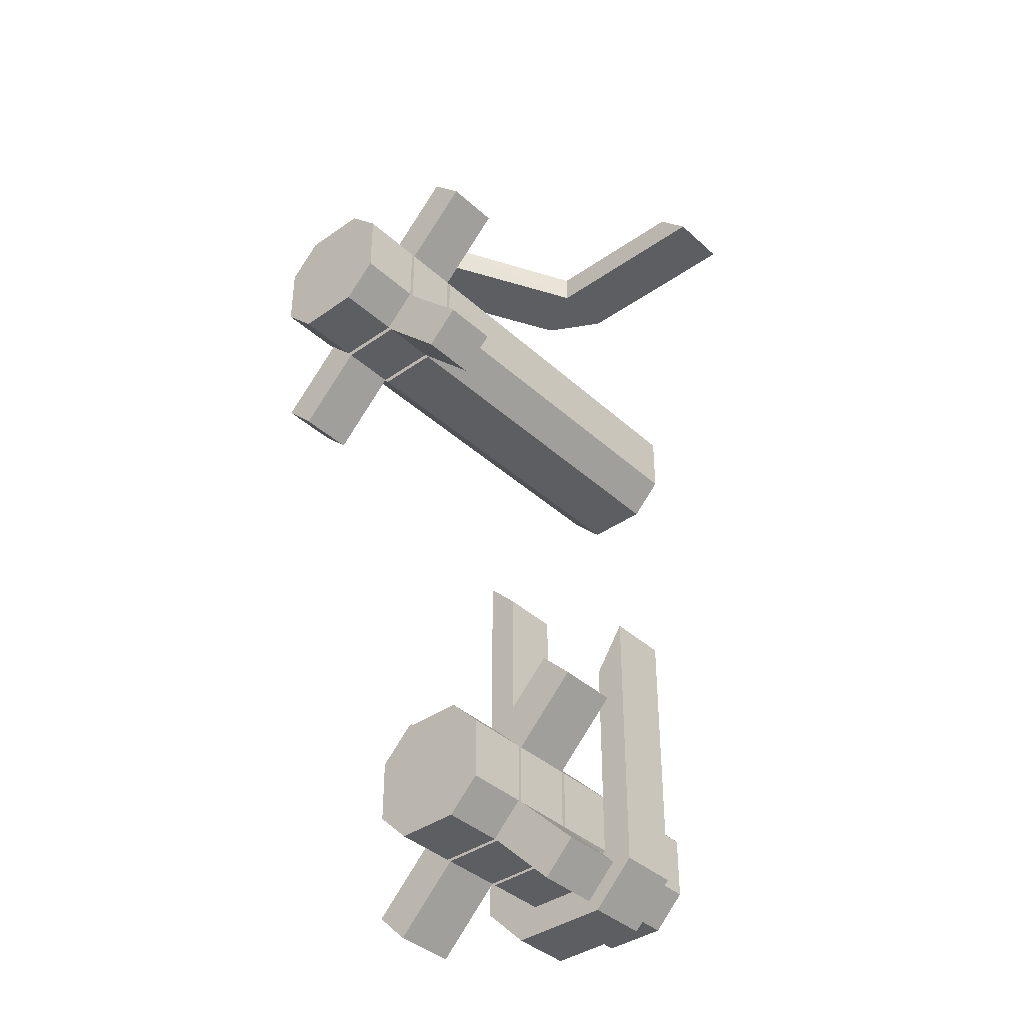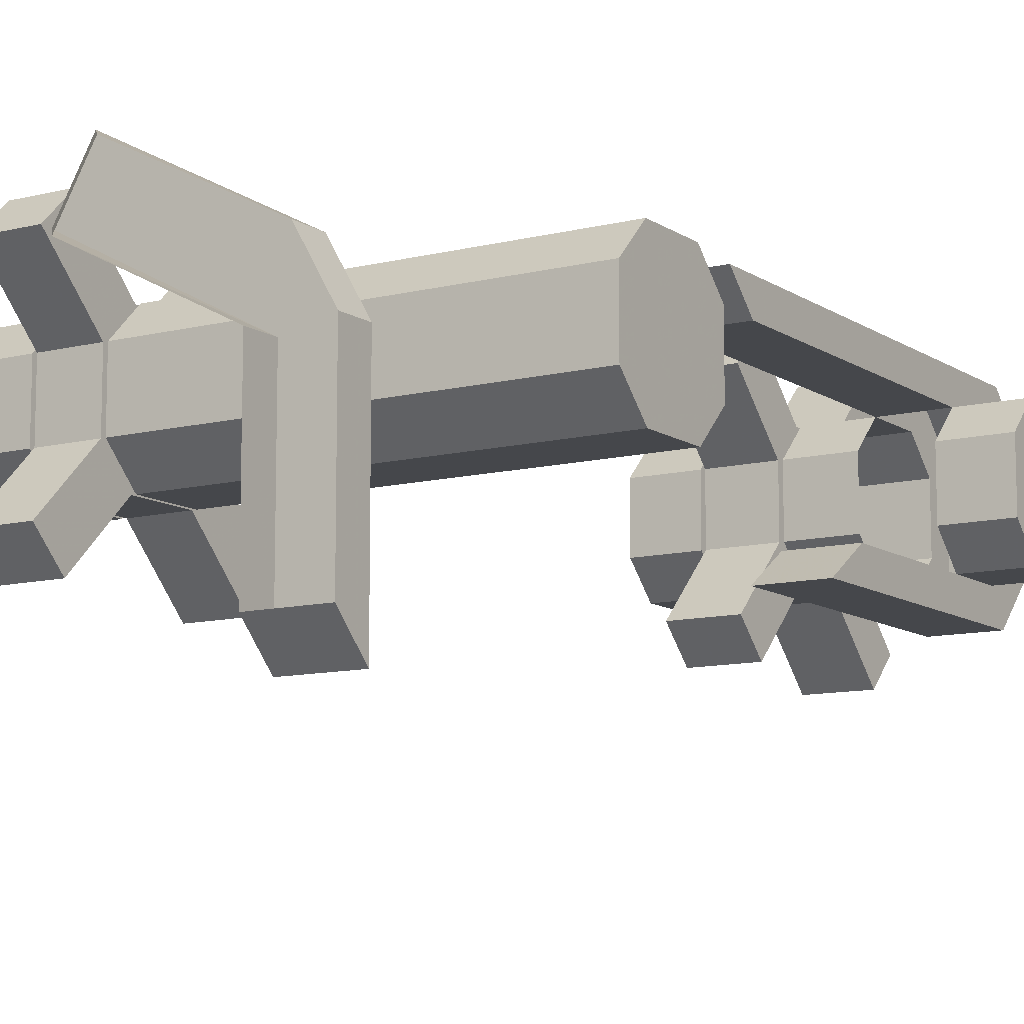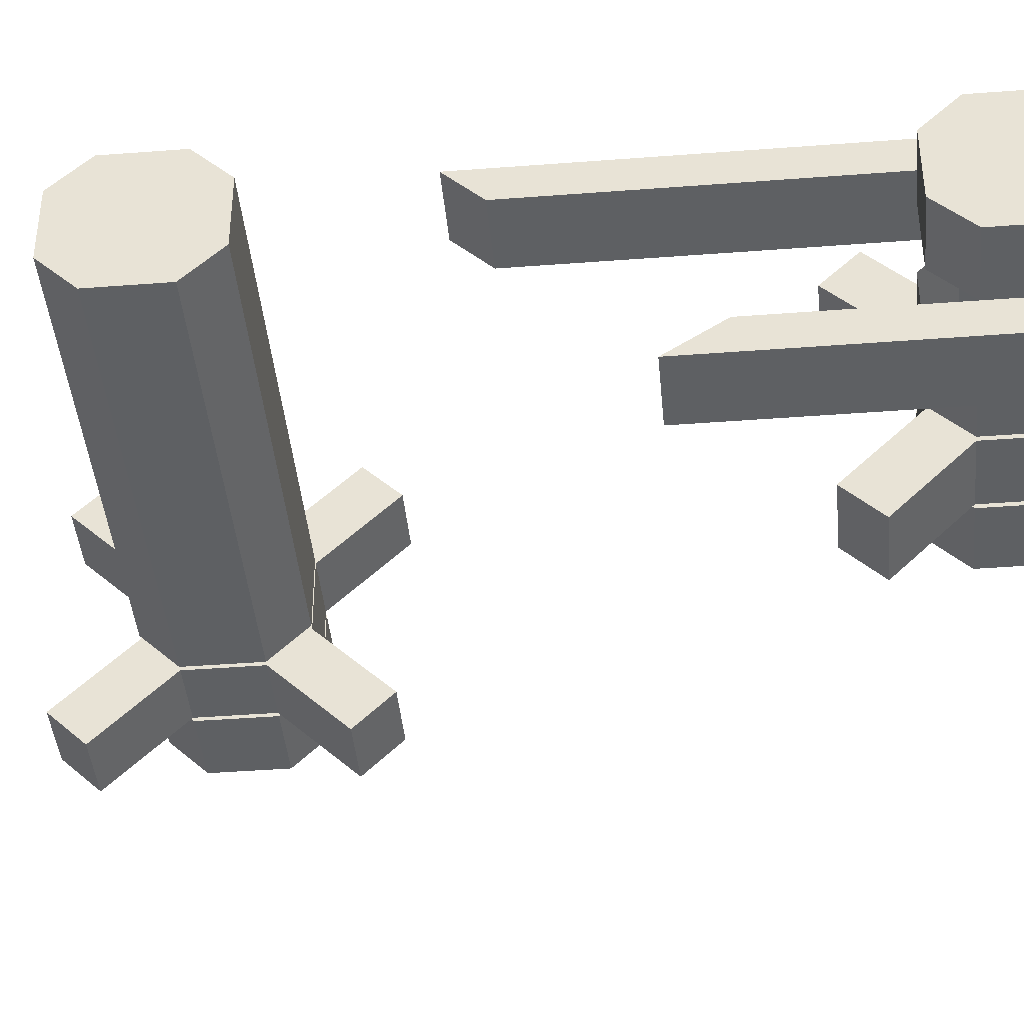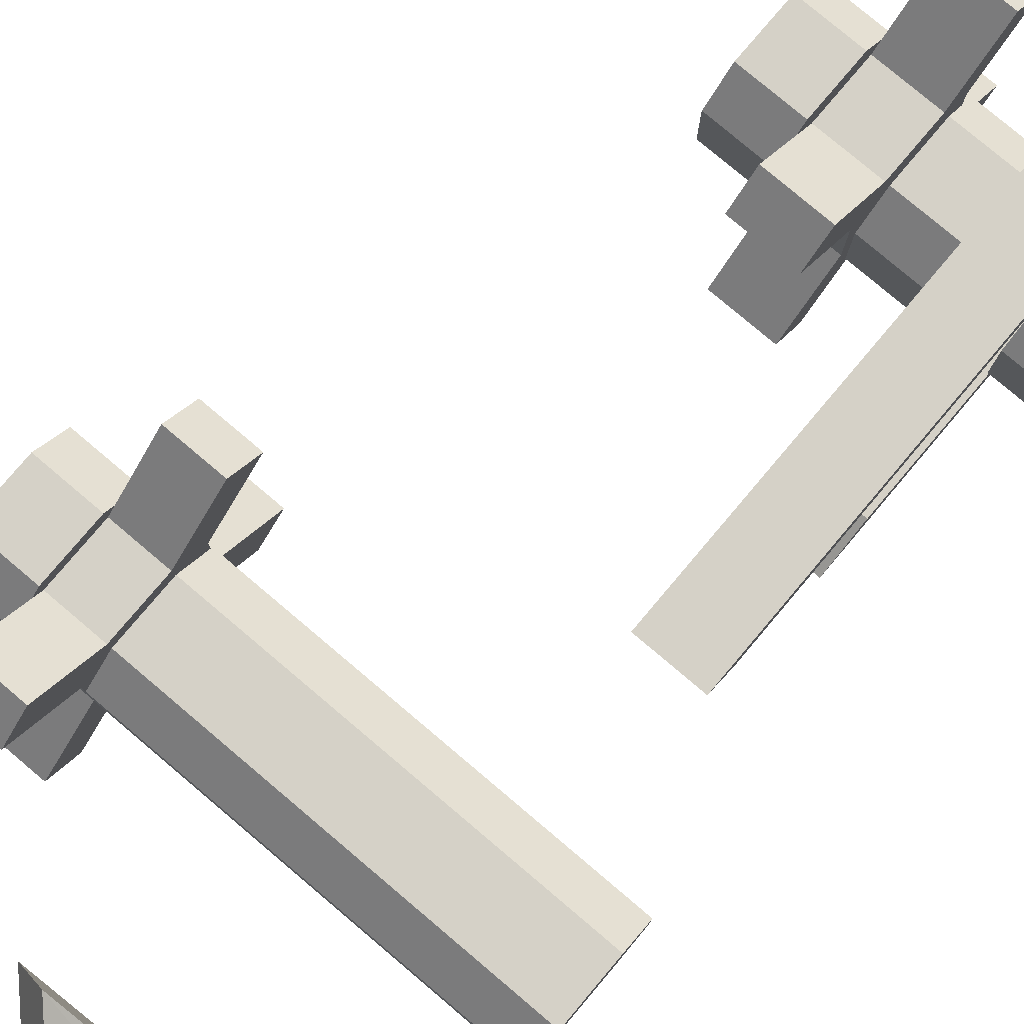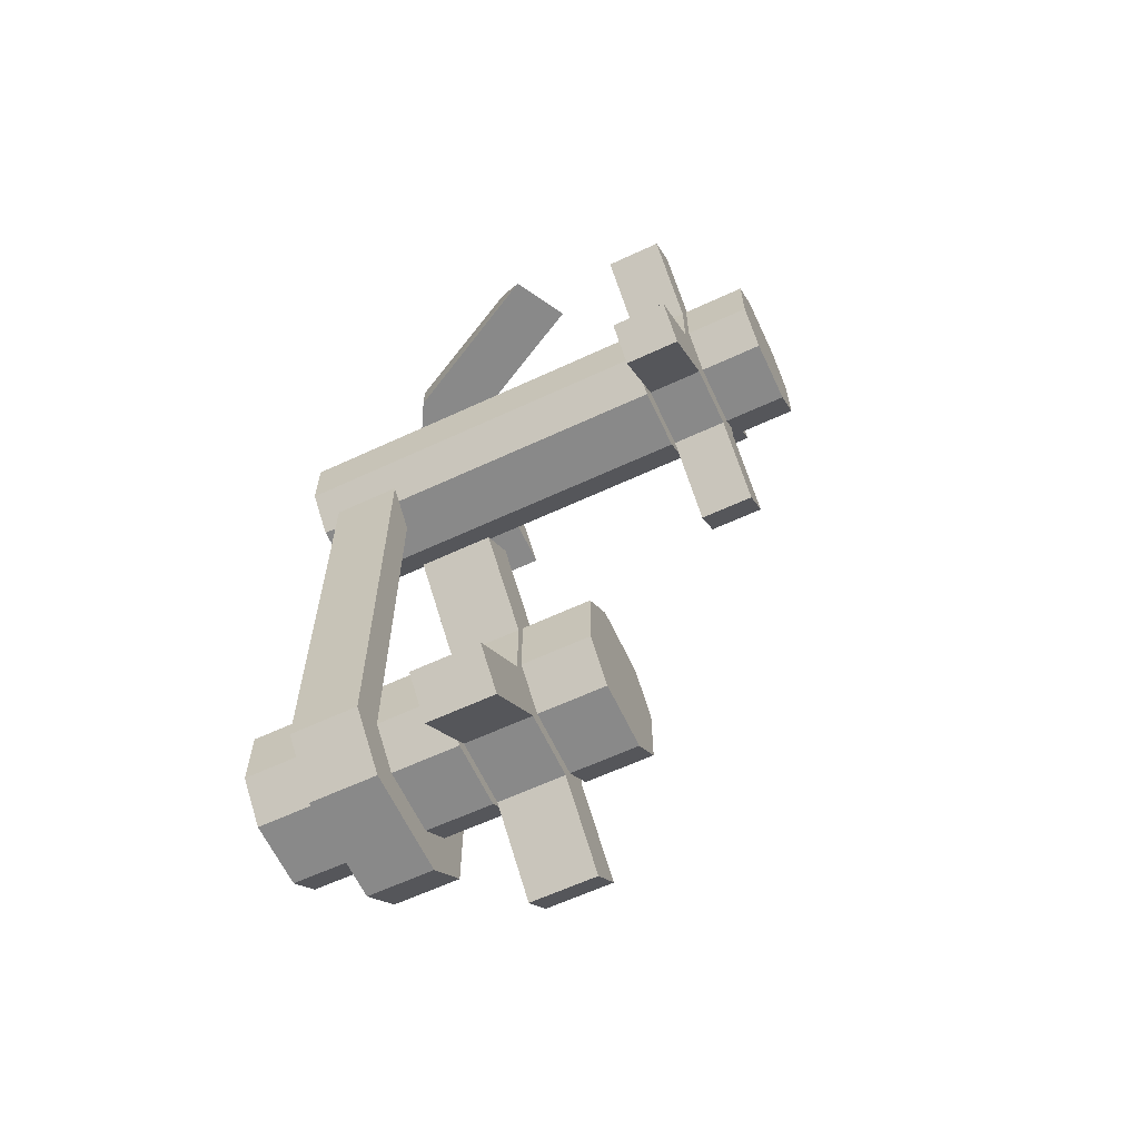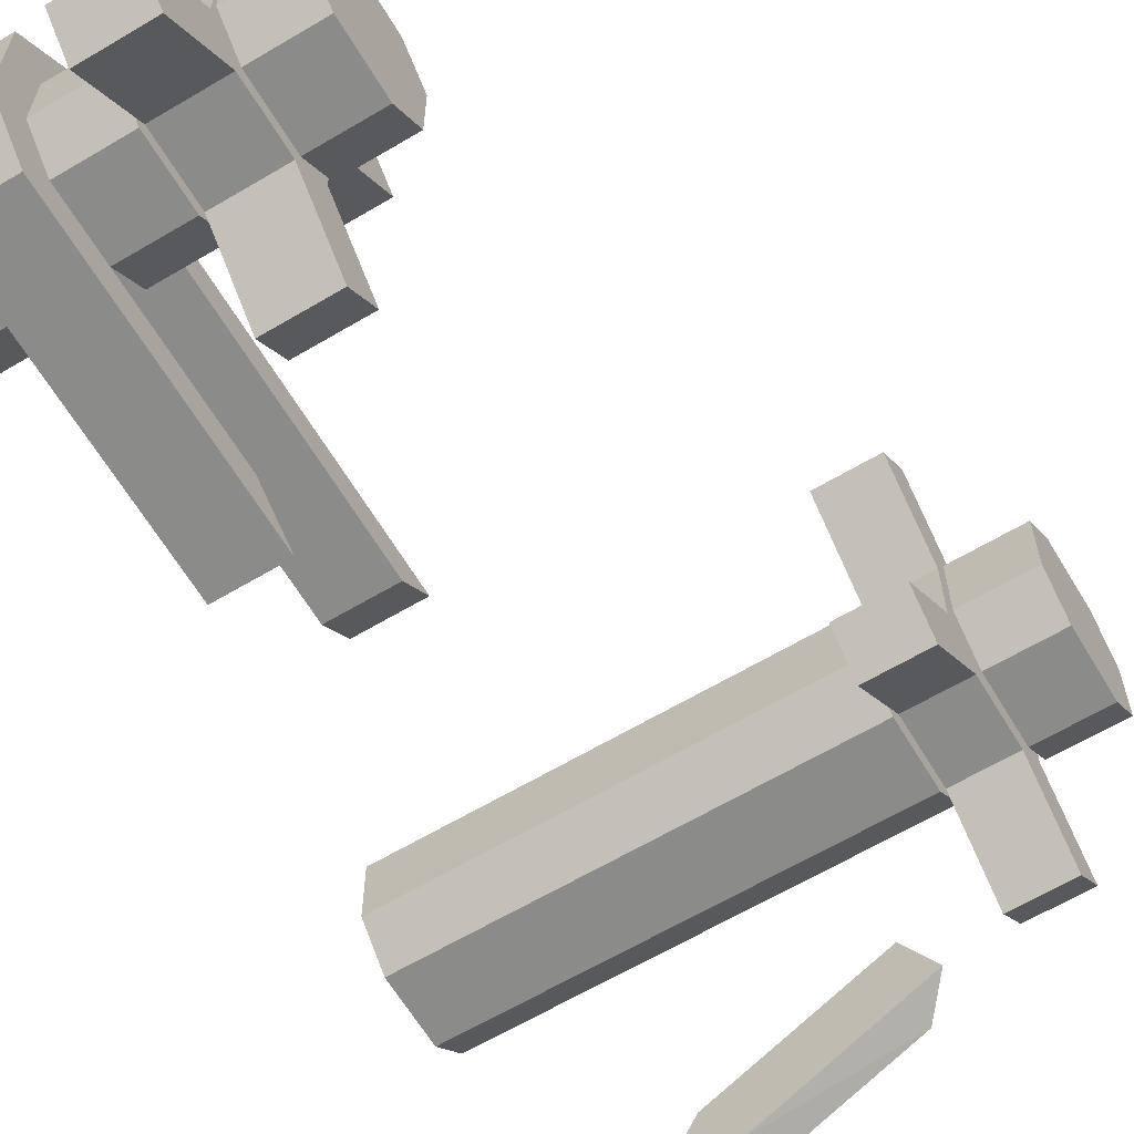
<metadata>
{"format":"obj","ext":"obj","renderer":"f3d","projection":"perspective","resolution":1024,"background":"white","views":[{"elev":-38.9,"azim":131.4,"up":"+Y"},{"elev":-10.6,"azim":-147.7,"up":"+Z"},{"elev":-42.1,"azim":-84.7,"up":"+Z"},{"elev":79.0,"azim":-139.8,"up":"+Z"},{"elev":-63.2,"azim":25.1,"up":"+Y"},{"elev":-63.7,"azim":30.9,"up":"+Z"}]}
</metadata>
<code>
v -0.1172 -1.75 0.3125
v -0.1172 -1.688 0.375
v -0.1172 -1.562 0.375
v -0.1172 -1.5 0.3125
v -0.1172 -1.5 0.1875
v -0.1172 -1.562 0.125
v -0.1172 -1.688 0.125
v -0.1172 -1.75 0.1875
v 0.007812 -1.75 0.1875
v 0.007812 -1.75 0.3125
v 0.007812 -1.875 0.4375
v -0.1172 -1.875 0.4375
v -0.1172 -1.812 0.5
v 0.007812 -1.688 0.375
v 0.007812 -1.562 0.375
v 0.007812 -1.438 0.5
v -0.1172 -1.438 0.5
v -0.1172 -1.375 0.4375
v 0.007812 -1.5 0.3125
v 0.007812 -1.5 0.1875
v 0.007812 -1.375 0.0625
v -0.1172 -1.375 0.0625
v -0.1172 -1.438 0
v 0.007812 -1.562 0.125
v 0.007812 -1.688 0.125
v 0.007812 -1.812 0
v -0.1172 -1.812 0
v -0.1172 -1.875 0.0625
v 0.007812 -1.875 0.0625
v 0.007812 -1.812 0.5
v 0.007812 -1.438 0
v 0.007812 -1.375 0.4375
v -0.375 -1.688 0.375
v -0.375 -1.562 0.375
v -0.5 -1.562 0.375
v -0.5 -1.688 0.375
v -0.375 -1.75 0.3125
v -0.375 -1.727 0.4375
v -0.375 -1.5 0.4375
v -0.375 -1.25 0.4375
v -0.375 -1.25 0.375
v -0.25 -1.562 0.375
v -0.25 -1.25 0.375
v -0.25 -1.5 0.4375
v -0.25 -1.727 0.4375
v -0.25 -1.688 0.375
v -0.125 -1.688 0.375
v -0.125 -1.562 0.375
v -0.25 -1.5 0.3125
v -0.125 -1.5 0.3125
v -0.25 -1.5 0.1875
v -0.125 -1.5 0.1875
v -0.25 -1.562 0.125
v -0.125 -1.562 0.125
v -0.25 -1.688 0.125
v -0.25 -1.5 0.0625
v -0.25 -1.156 0.0625
v -0.25 -1.25 0.125
v -0.375 -1.562 0.125
v -0.375 -1.25 0.125
v -0.375 -1.5 0.0625
v -0.375 -1.727 0.0625
v -0.375 -1.688 0.125
v -0.5 -1.688 0.125
v -0.5 -1.562 0.125
v -0.375 -1.5 0.1875
v -0.5 -1.5 0.1875
v -0.375 -1.5 0.3125
v -0.5 -1.5 0.3125
v -0.5 -1.75 0.1875
v -0.5 -1.75 0.3125
v -0.375 -1.75 0.1875
v -0.375 -1.812 0.3516
v -0.25 -1.812 0.3516
v -0.25 -1.25 0.4375
v -0.25 -0.875 0.4375
v -0.375 -0.875 0.4375
v -0.375 -0.9375 0.375
v -0.25 -0.9375 0.375
v -0.125 -1.75 0.3125
v -0.125 -1.75 0.1875
v -0.125 -1.688 0.125
v -0.25 -1.75 0.3125
v -0.25 -1.75 0.1875
v 0.01562 -1.688 0.375
v 0.01562 -1.562 0.375
v 0.01562 -1.5 0.3125
v 0.01562 -1.5 0.1875
v 0.01562 -1.562 0.125
v 0.01562 -1.688 0.125
v 0.01562 -1.75 0.1875
v 0.01562 -1.75 0.3125
v 0.1406 -1.75 0.3125
v 0.1406 -1.688 0.375
v 0.1406 -1.562 0.375
v 0.1406 -1.5 0.3125
v 0.1406 -1.5 0.1875
v 0.1406 -1.562 0.125
v 0.1406 -1.688 0.125
v 0.1406 -1.75 0.1875
v -0.25 -0.4375 0.125
v -0.25 -0.5625 0.125
v -0.5 -0.5625 0.125
v -0.5 -0.4375 0.125
v -0.25 -0.375 0.1875
v 0.25 -0.375 0.1875
v 0.25 -0.4375 0.125
v 0.25 -0.5625 0.125
v -0.25 -0.625 0.1875
v -0.5 -0.625 0.1875
v -0.5 -0.625 0.3125
v -0.5 -0.5625 0.375
v -0.5 -0.4375 0.375
v -0.5 -0.375 0.3125
v -0.5 -0.375 0.1875
v -0.25 -0.375 0.3125
v 0.25 -0.375 0.3125
v 0.25 -0.625 0.3125
v 0.25 -0.625 0.1875
v -0.25 -0.625 0.3125
v -0.25 -0.5625 0.375
v -0.25 -0.4375 0.375
v 0.375 -0.5625 0.375
v 0.375 -0.4375 0.375
v 0.375 -0.375 0.3125
v 0.375 -0.375 0.1875
v 0.375 -0.4375 0.125
v 0.375 -0.5625 0.125
v 0.375 -0.625 0.1875
v 0.375 -0.625 0.3125
v 0.5 -0.625 0.3125
v 0.5 -0.5625 0.375
v 0.5 -0.4375 0.375
v 0.5 -0.375 0.3125
v 0.5 -0.375 0.1875
v 0.5 -0.4375 0.125
v 0.5 -0.5625 0.125
v 0.5 -0.625 0.1875
v 0.25 -0.4375 0.375
v 0.25 -0.5625 0.375
v 0.2578 -0.625 0.3125
v 0.2578 -0.5625 0.375
v 0.2578 -0.4375 0.375
v 0.2578 -0.375 0.3125
v 0.2578 -0.375 0.1875
v 0.2578 -0.4375 0.125
v 0.2578 -0.5625 0.125
v 0.2578 -0.625 0.1875
v 0.3672 -0.625 0.1875
v 0.3672 -0.625 0.3125
v 0.3672 -0.75 0.4375
v 0.2578 -0.75 0.4375
v 0.2578 -0.6875 0.5
v 0.3672 -0.5625 0.375
v 0.3672 -0.4375 0.375
v 0.3672 -0.3125 0.5
v 0.2578 -0.3125 0.5
v 0.2578 -0.25 0.4375
v 0.3672 -0.375 0.3125
v 0.3672 -0.375 0.1875
v 0.3672 -0.25 0.0625
v 0.2578 -0.25 0.0625
v 0.2578 -0.3125 0
v 0.3672 -0.4375 0.125
v 0.3672 -0.5625 0.125
v 0.3672 -0.6875 0
v 0.2578 -0.6875 0
v 0.2578 -0.75 0.0625
v 0.3672 -0.75 0.0625
v 0.3672 -0.6875 0.5
v 0.3672 -0.3125 0
v 0.3672 -0.25 0.4375
v -0.25 -1.727 0.0625
v -0.375 -1.156 0.0625
v -0.25 -1.812 0.1484
v -0.375 -1.812 0.1484
v -0.25 -0.0625 0.1875
v -0.375 -0.0625 0.1875
v -0.375 -0.0625 -0.1875
v -0.25 -0.0625 -0.1875
v -0.25 0 0.1875
v 0.02344 0 0.3281
v 0.07812 -0.0625 0.3594
v -0.3125 -0.0625 0.2969
v -0.375 0 0.1875
v -0.375 0 -0.125
v -0.25 0 -0.125
v -0.3125 0 0.2969
v 0.01562 -0.0625 0.4688
v -0.03906 0 0.4375
f 1 2 3
f 1 3 4
f 1 4 5
f 1 5 6
f 1 6 7
f 1 7 8
f 1 8 9
f 1 9 10
f 1 10 11
f 1 11 12
f 1 12 2
f 2 12 13
f 2 13 14
f 2 14 3
f 3 14 15
f 3 15 16
f 3 16 17
f 3 17 18
f 3 18 4
f 4 18 19
f 4 19 5
f 5 19 20
f 5 20 21
f 5 21 22
f 5 22 6
f 6 22 23
f 6 23 24
f 6 24 7
f 7 24 25
f 7 25 26
f 7 26 27
f 7 27 28
f 7 28 8
f 8 28 9
f 9 28 29
f 9 29 26
f 9 26 25
f 9 25 24
f 9 24 20
f 9 20 19
f 9 19 15
f 9 15 14
f 9 14 10
f 10 14 30
f 10 30 11
f 11 30 12
f 12 30 13
f 13 30 14
f 23 31 24
f 24 31 20
f 20 31 21
f 21 31 22
f 22 31 23
f 18 32 19
f 19 32 16
f 19 16 15
f 27 26 29
f 27 29 28
f 32 18 17
f 32 17 16
f 141 142 143
f 141 143 144
f 141 144 145
f 141 145 146
f 141 146 147
f 141 147 148
f 141 148 149
f 141 149 150
f 141 150 151
f 141 151 152
f 141 152 142
f 142 152 153
f 142 153 154
f 142 154 143
f 143 154 155
f 143 155 156
f 143 156 157
f 143 157 158
f 143 158 144
f 144 158 159
f 144 159 145
f 145 159 160
f 145 160 161
f 145 161 162
f 145 162 146
f 146 162 163
f 146 163 164
f 146 164 147
f 147 164 165
f 147 165 166
f 147 166 167
f 147 167 168
f 147 168 148
f 148 168 149
f 149 168 169
f 149 169 166
f 149 166 165
f 149 165 164
f 149 164 160
f 149 160 159
f 149 159 155
f 149 155 154
f 149 154 150
f 150 154 170
f 150 170 151
f 151 170 152
f 152 170 153
f 153 170 154
f 163 171 164
f 164 171 160
f 160 171 161
f 161 171 162
f 162 171 163
f 158 172 159
f 159 172 156
f 159 156 155
f 167 166 169
f 167 169 168
f 172 158 157
f 172 157 156
f 33 34 35
f 33 35 36
f 33 36 37
f 42 46 47
f 42 47 48
f 42 48 49
f 49 48 50
f 49 50 51
f 51 50 52
f 51 52 53
f 53 52 54
f 53 54 55
f 59 63 64
f 59 64 65
f 59 65 66
f 66 65 67
f 66 67 68
f 68 67 69
f 68 69 34
f 34 69 35
f 35 69 36
f 36 69 67
f 36 67 65
f 36 65 64
f 36 64 70
f 36 70 71
f 36 71 37
f 37 71 72
f 63 72 70
f 63 70 64
f 72 71 70
f 80 81 82
f 80 82 54
f 80 54 52
f 80 52 50
f 80 50 48
f 80 48 47
f 80 47 46
f 80 46 83
f 80 83 81
f 81 83 84
f 81 84 82
f 82 84 55
f 82 55 54
f 85 86 87
f 85 87 88
f 85 88 89
f 85 89 90
f 85 90 91
f 85 91 92
f 85 92 93
f 85 93 94
f 85 94 86
f 86 94 95
f 86 95 87
f 87 95 96
f 87 96 88
f 88 96 97
f 88 97 89
f 89 97 98
f 89 98 90
f 90 98 99
f 90 99 91
f 91 99 100
f 91 100 92
f 92 100 93
f 93 100 99
f 93 99 98
f 93 98 97
f 93 97 96
f 93 96 95
f 93 95 94
f 101 102 103
f 101 103 104
f 101 104 105
f 101 105 106
f 101 106 107
f 101 107 102
f 102 107 108
f 102 108 109
f 102 109 110
f 102 110 103
f 103 110 104
f 104 110 111
f 104 111 112
f 104 112 113
f 104 113 114
f 104 114 115
f 104 115 105
f 105 115 116
f 105 116 117
f 105 117 106
f 106 117 118
f 106 118 107
f 107 118 108
f 108 118 119
f 108 119 109
f 109 119 120
f 109 120 111
f 109 111 110
f 120 121 112
f 120 112 111
f 121 122 113
f 121 113 112
f 122 116 114
f 122 114 113
f 116 115 114
f 123 124 125
f 123 125 126
f 123 126 127
f 123 127 128
f 123 128 129
f 123 129 130
f 123 130 131
f 123 131 132
f 123 132 124
f 124 132 133
f 124 133 125
f 125 133 134
f 125 134 126
f 126 134 135
f 126 135 127
f 127 135 136
f 127 136 128
f 128 136 137
f 128 137 129
f 129 137 138
f 129 138 130
f 130 138 131
f 131 138 137
f 131 137 136
f 131 136 135
f 131 135 134
f 131 134 133
f 131 133 132
f 118 117 139
f 118 139 140
f 118 140 121
f 118 121 120
f 118 120 119
f 140 139 122
f 140 122 121
f 139 117 116
f 139 116 122
f 33 37 38
f 33 38 39
f 33 39 34
f 34 39 40
f 34 40 41
f 42 43 44
f 42 44 45
f 42 45 46
f 53 55 56
f 53 56 57
f 53 57 58
f 59 60 61
f 59 61 62
f 59 62 63
f 37 72 73
f 37 73 38
f 40 77 41
f 41 77 78
f 43 79 75
f 43 75 44
f 75 79 76
f 76 79 77
f 77 79 78
f 57 174 60
f 57 60 58
f 62 176 72
f 62 72 63
f 176 73 72
f 61 60 174
f 55 173 56
f 173 55 175
f 175 55 84
f 175 84 83
f 175 83 74
f 74 83 46
f 74 46 45
f 177 180 181
f 177 181 182
f 177 182 183
f 178 184 185
f 178 185 186
f 178 186 179
f 179 186 180
f 180 186 187
f 180 187 181
f 184 188 185
f 188 184 189
f 188 189 190
f 190 189 182
f 182 189 183
f 34 41 42
f 42 41 43
f 53 58 59
f 59 58 60
f 38 73 74
f 38 74 45
f 38 45 39
f 39 45 44
f 39 44 75
f 39 75 40
f 40 75 76
f 40 76 77
f 41 78 43
f 43 78 79
f 56 173 62
f 56 62 61
f 56 61 174
f 56 174 57
f 173 175 176
f 173 176 62
f 175 74 73
f 175 73 176
f 177 178 179
f 177 179 180
f 177 183 184
f 177 184 178
f 183 189 184

</code>
